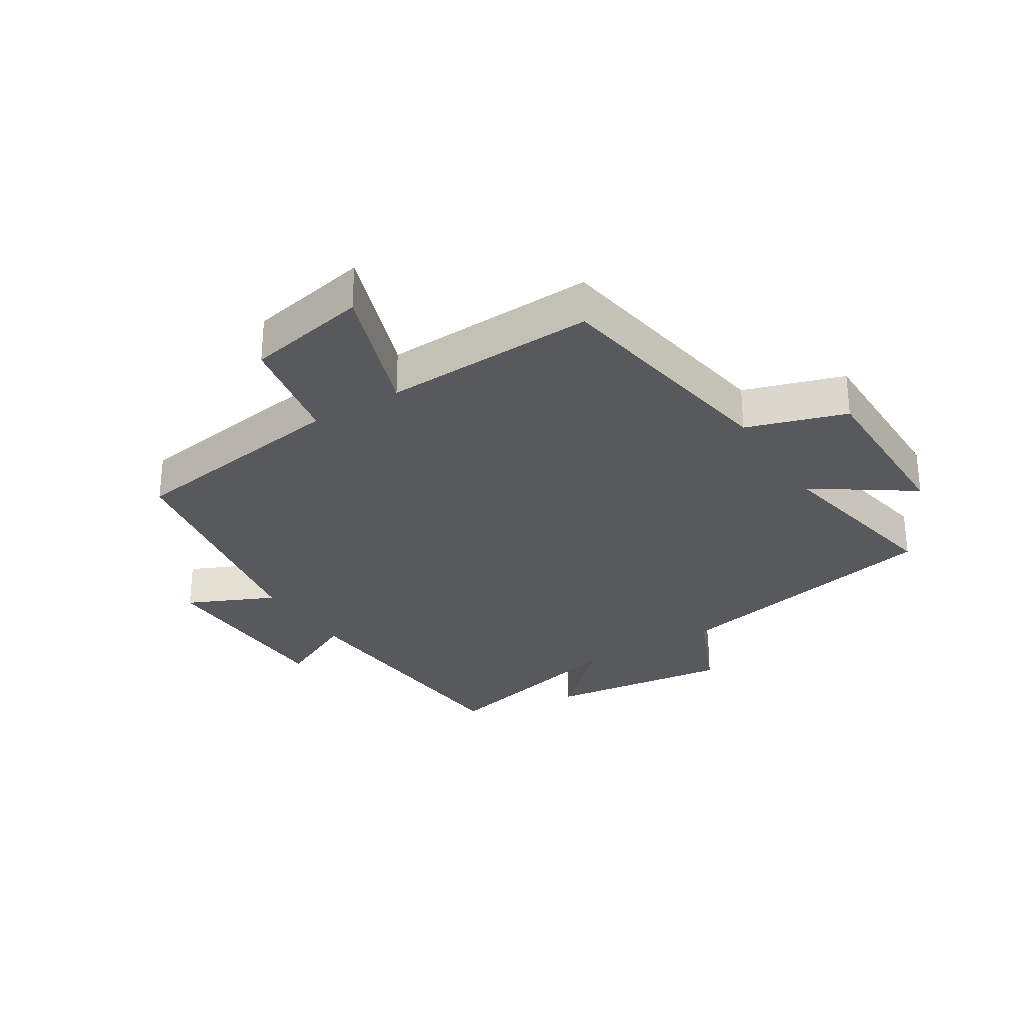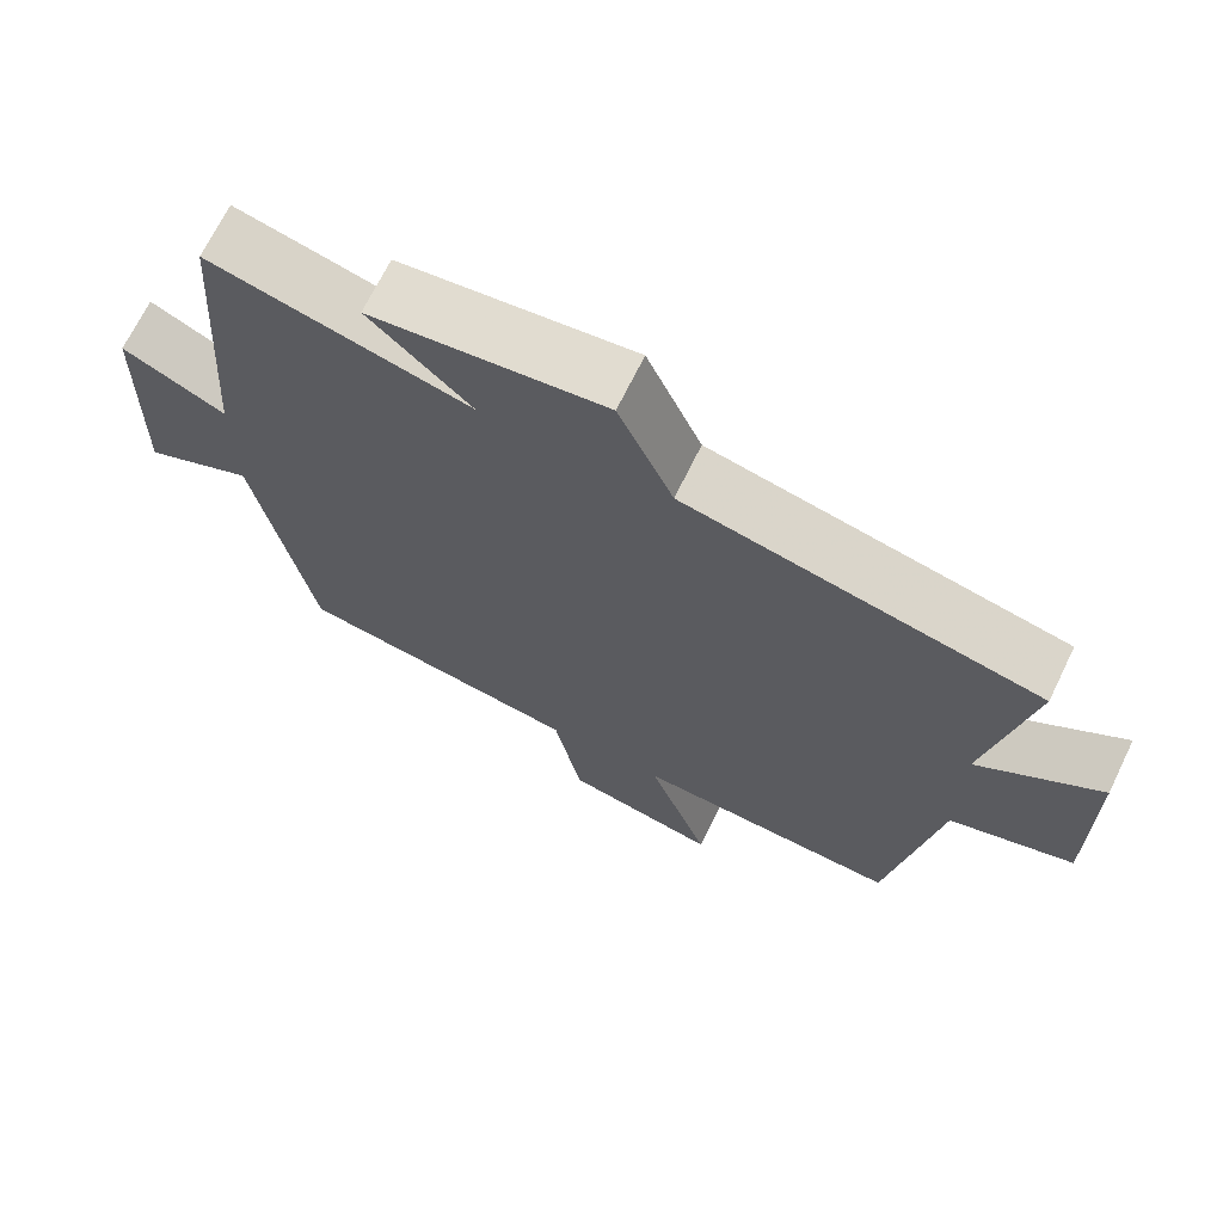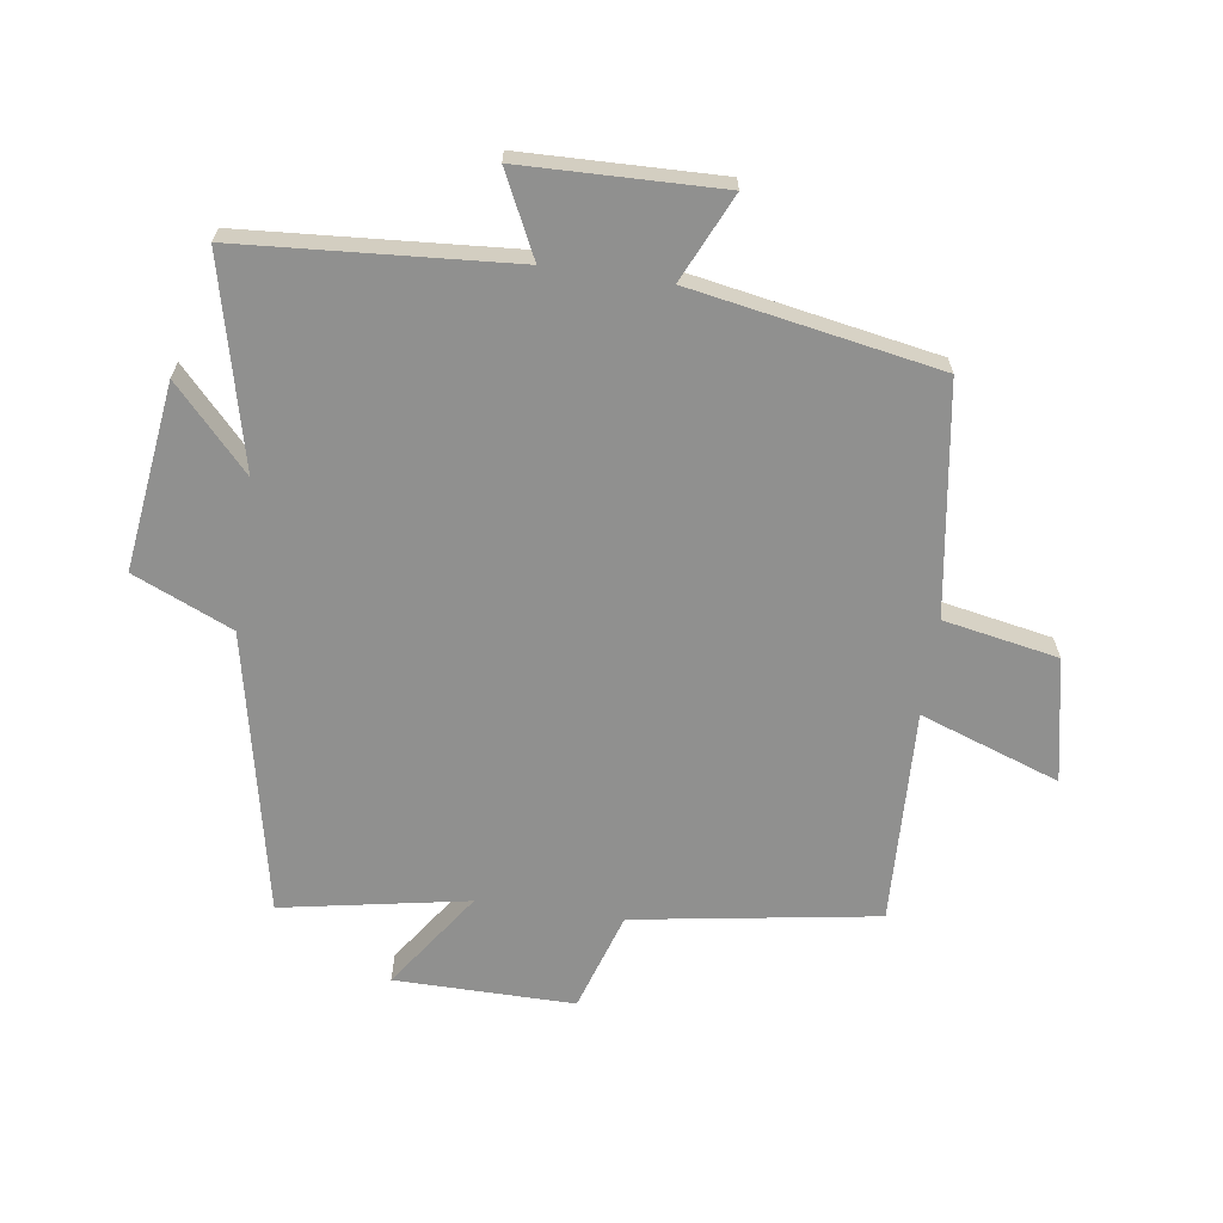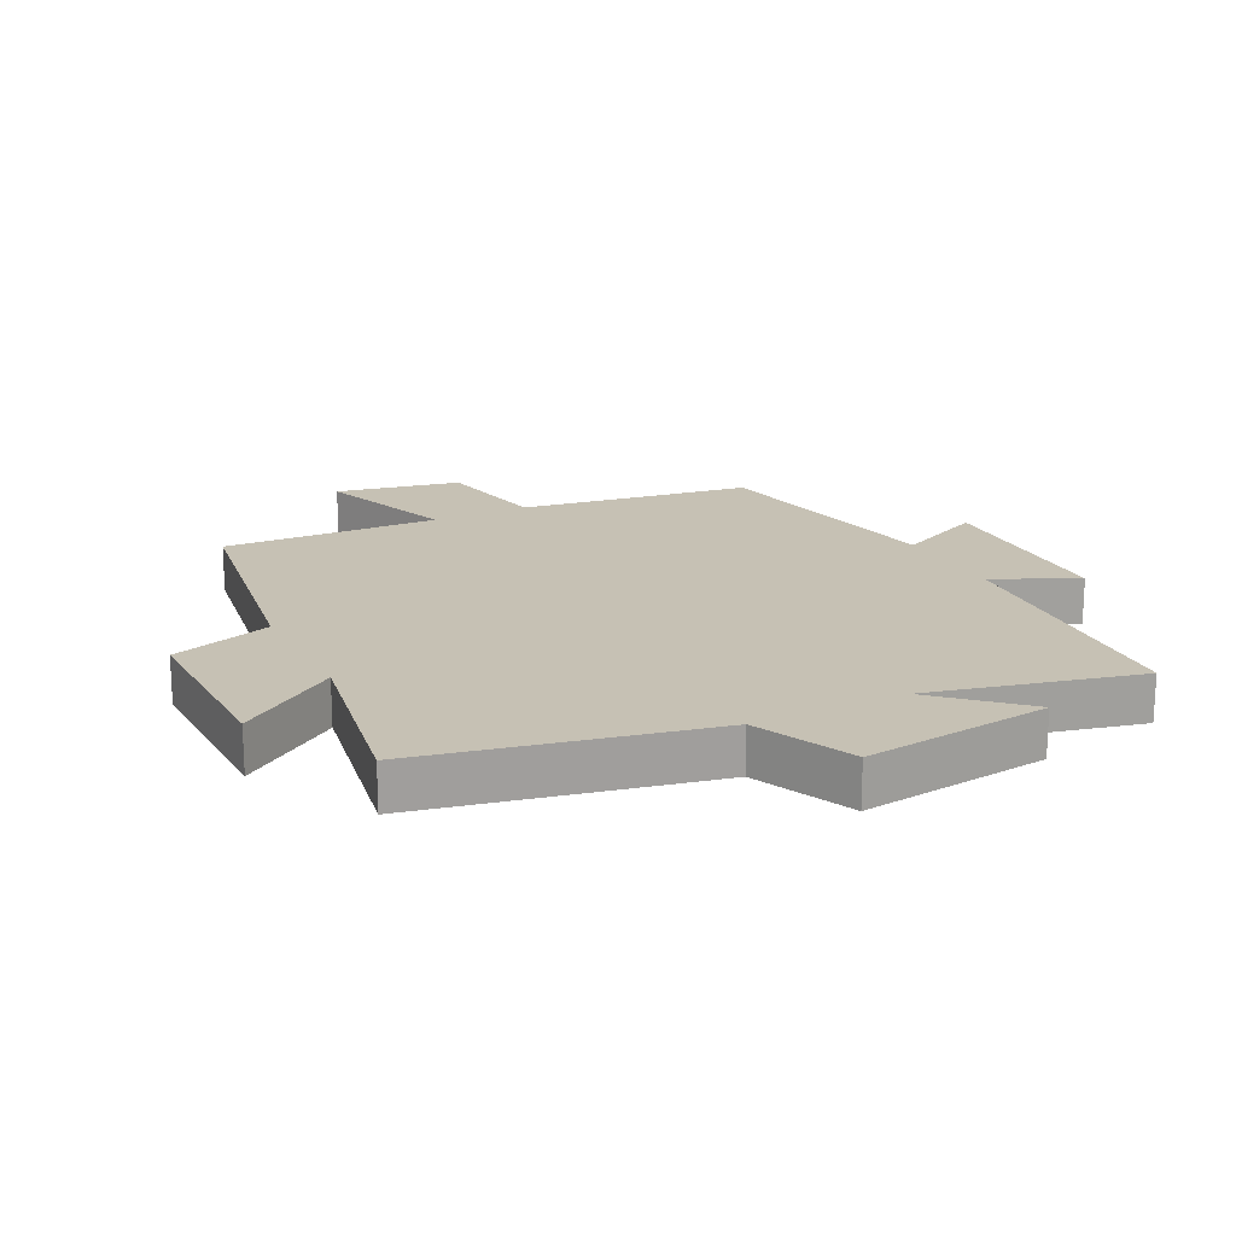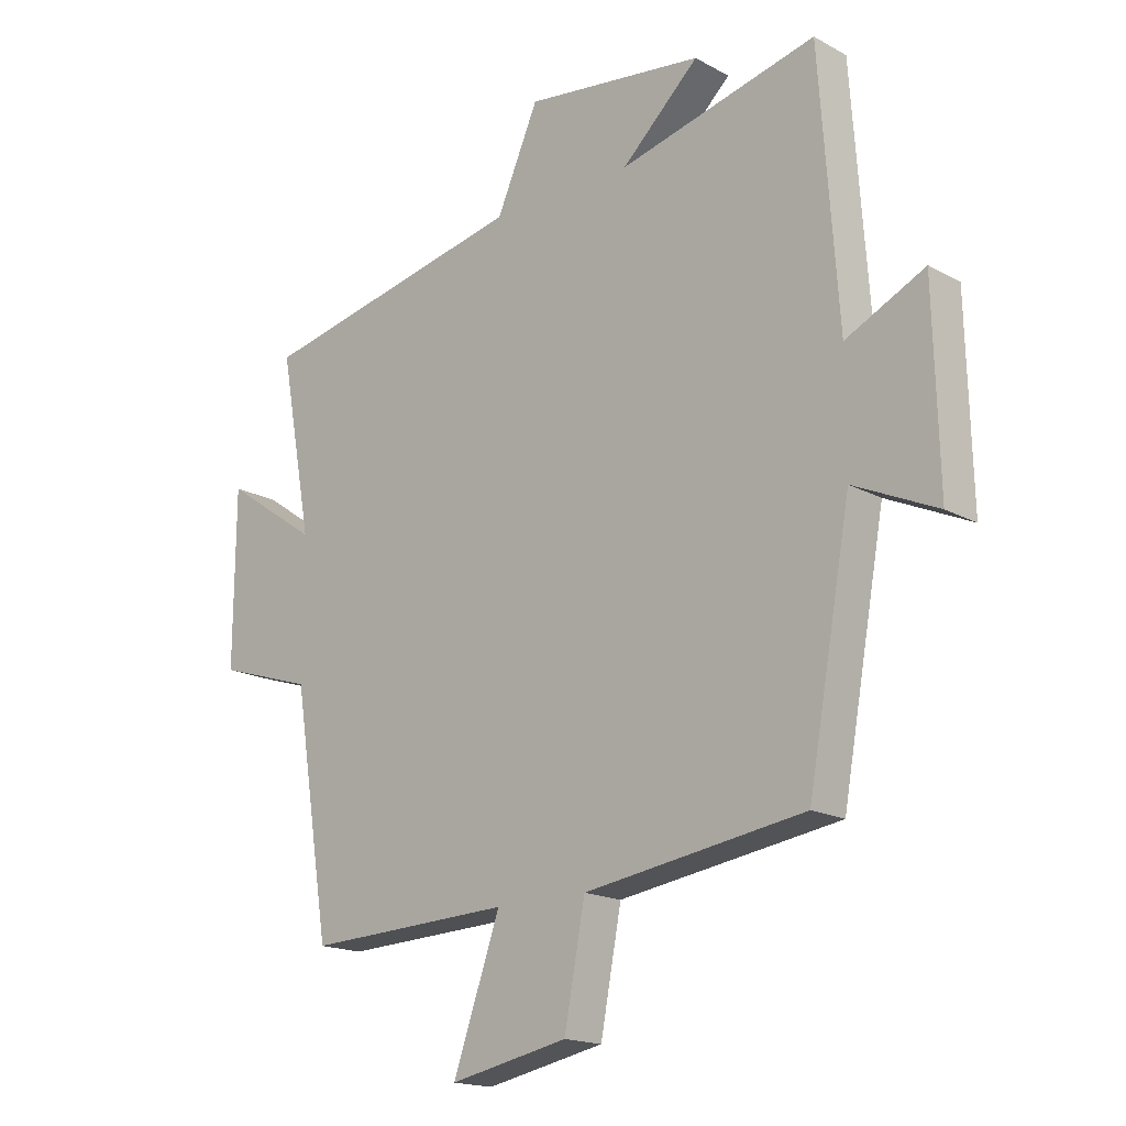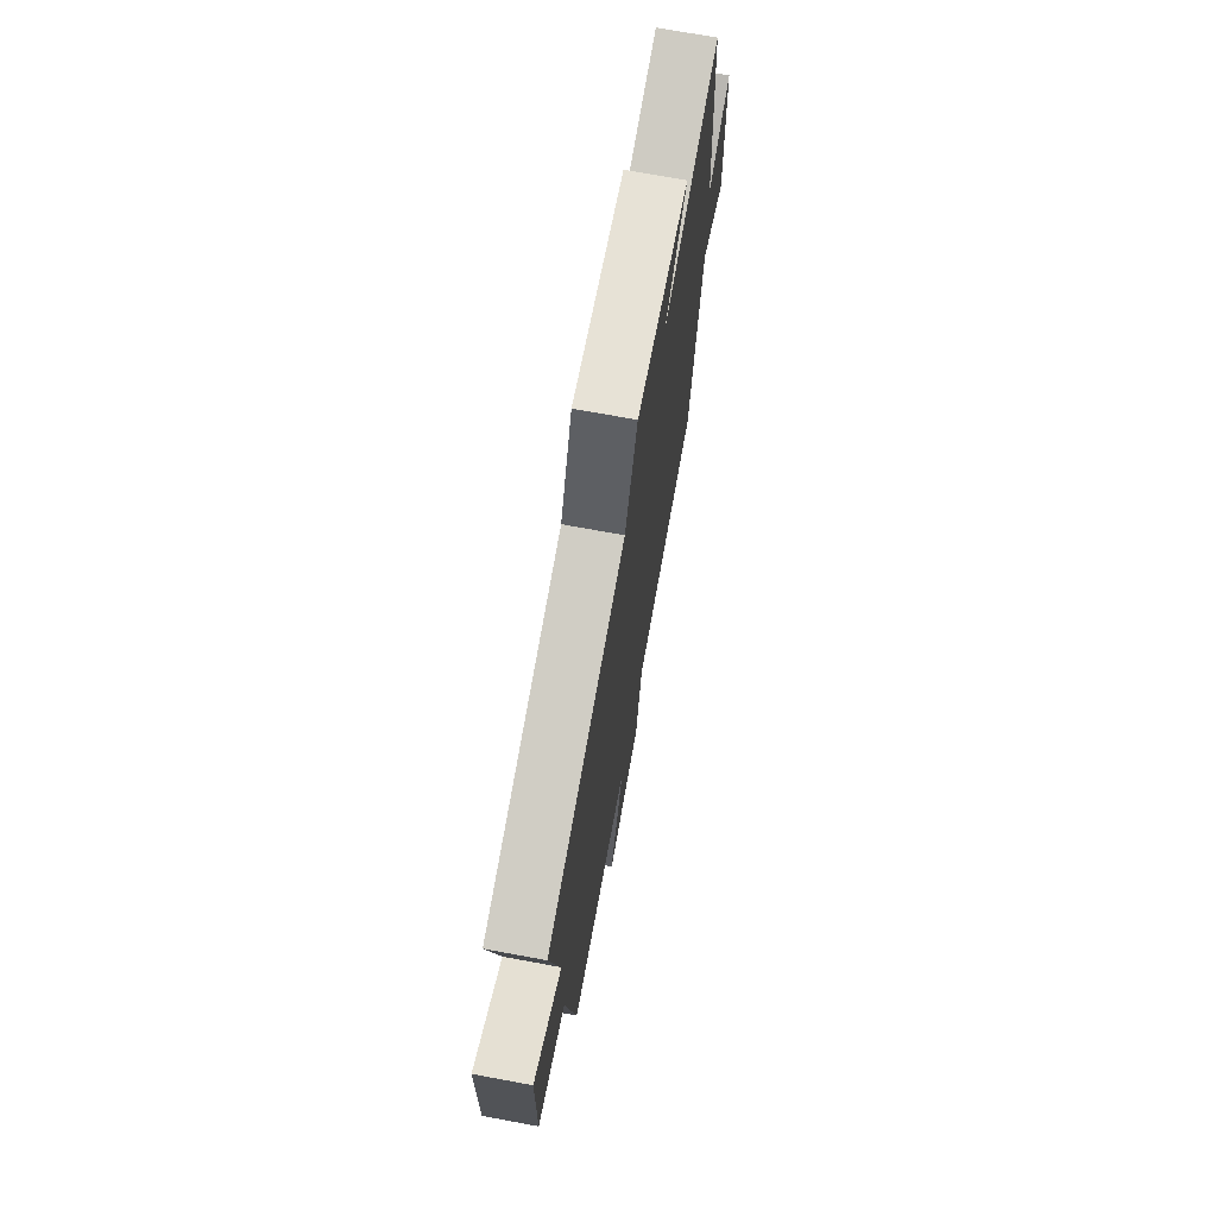
<metadata>
{"format":"obj","ext":"obj","renderer":"f3d","projection":"perspective","resolution":1024,"background":"white","views":[{"elev":-29.1,"azim":-147.8,"up":"+Y"},{"elev":69.2,"azim":-154.0,"up":"+Z"},{"elev":-65.5,"azim":81.8,"up":"+Y"},{"elev":18.6,"azim":-26.9,"up":"+Y"},{"elev":-17.3,"azim":42.7,"up":"+Z"},{"elev":71.3,"azim":-79.5,"up":"+Z"}]}
</metadata>
<code>
v 0.428 0.07 -0.445
v 0.06 0.07 -0.5
v 0.025 0.07 -0.684
v -0.173 0.07 -0.724
v -0.094 0.07 -0.5
v -0.438 0.07 -0.514
v -0.5 0.07 -0.123
v -0.66 0.07 -0.072
v -0.658 0.07 0.216
v -0.5 0.07 0.107
v -0.555 0.07 0.405
v -0.102 0.07 0.5
v -0.032 0.07 0.659
v 0.268 0.07 0.621
v 0.138 0.07 0.5
v 0.469 0.07 0.58
v 0.5 0.07 0.143
v 0.632 0.07 0.207
v 0.64 0.07 -0.111
v 0.5 0.07 -0.047
v 0.428 0 -0.445
v 0.06 0 -0.5
v 0.025 0 -0.684
v -0.173 0 -0.724
v -0.094 0 -0.5
v -0.438 0 -0.514
v -0.5 0 -0.123
v -0.66 0 -0.072
v -0.658 0 0.216
v -0.5 0 0.107
v -0.555 0 0.405
v -0.102 0 0.5
v -0.032 0 0.659
v 0.268 0 0.621
v 0.138 0 0.5
v 0.469 0 0.58
v 0.5 0 0.143
v 0.632 0 0.207
v 0.64 0 -0.111
v 0.5 0 -0.047
f 17 18 19 20
f 20 1 2
f 17 20 2
f 16 17 2
f 15 16 2
f 12 13 14 15
f 12 15 2
f 11 12 2
f 10 11 2
f 7 8 9 10
f 5 6 7 10
f 5 10 2
f 2 3 4 5
f 40 39 38 37
f 22 21 40
f 22 40 37
f 22 37 36
f 22 36 35
f 35 34 33 32
f 22 35 32
f 22 32 31
f 22 31 30
f 30 29 28 27
f 30 27 26 25
f 22 30 25
f 25 24 23 22
f 1 21 22 2
f 2 22 23 3
f 3 23 24 4
f 4 24 25 5
f 5 25 26 6
f 6 26 27 7
f 7 27 28 8
f 8 28 29 9
f 9 29 30 10
f 10 30 31 11
f 11 31 32 12
f 12 32 33 13
f 13 33 34 14
f 14 34 35 15
f 15 35 36 16
f 16 36 37 17
f 17 37 38 18
f 18 38 39 19
f 19 39 40 20
f 20 40 21 1

</code>
